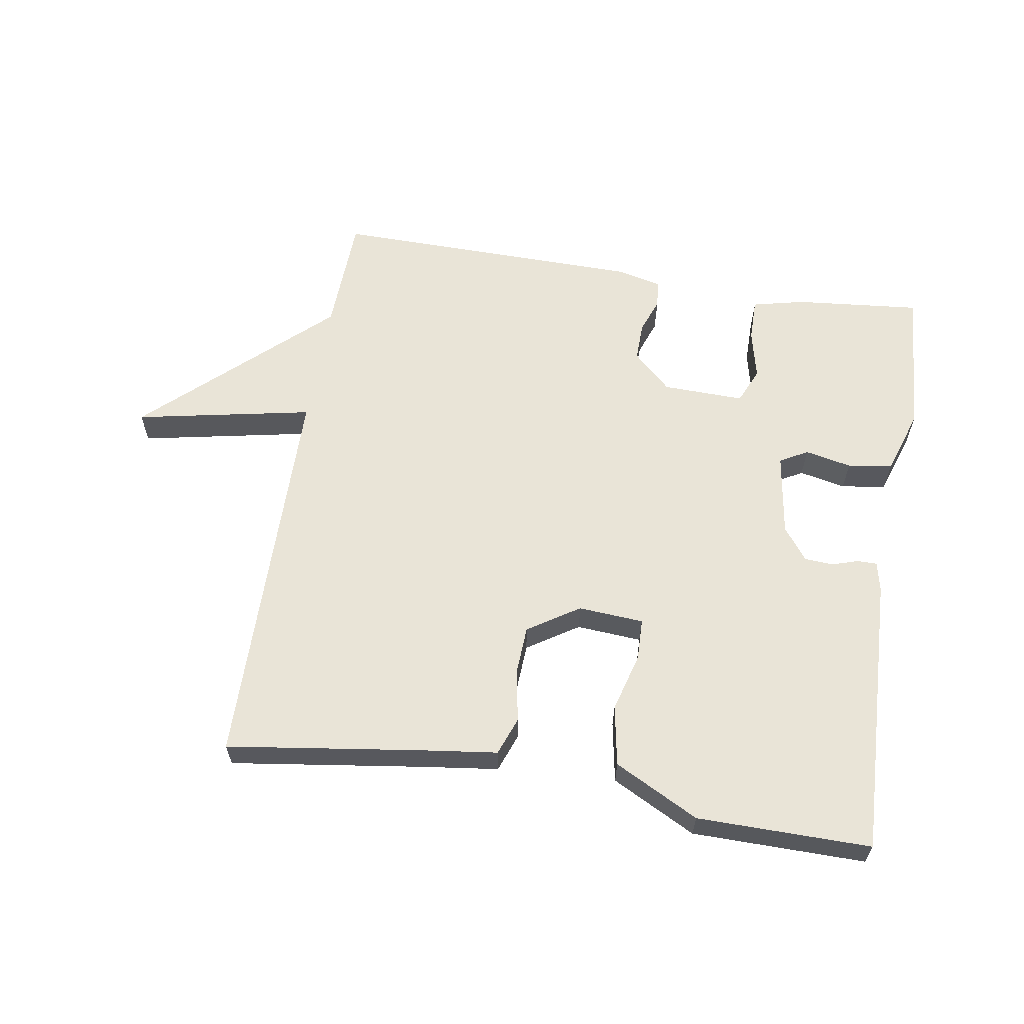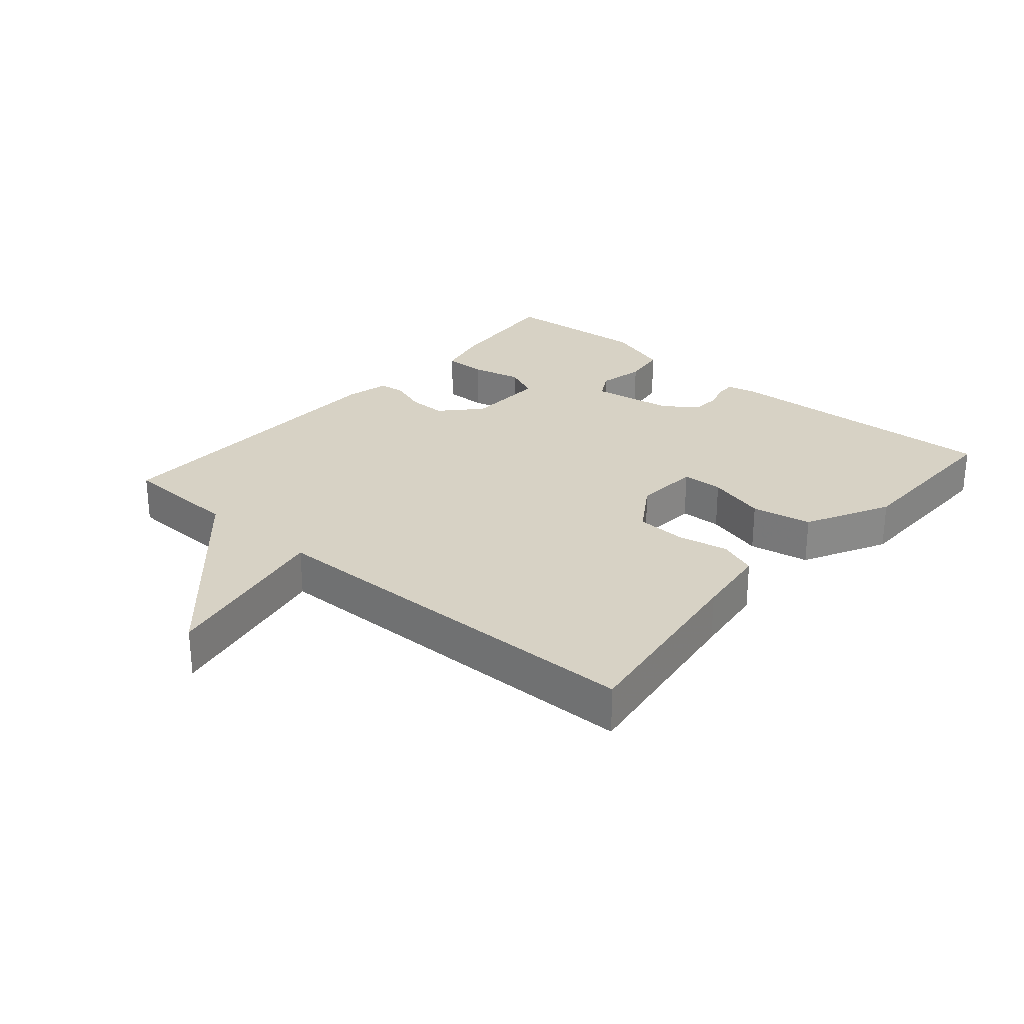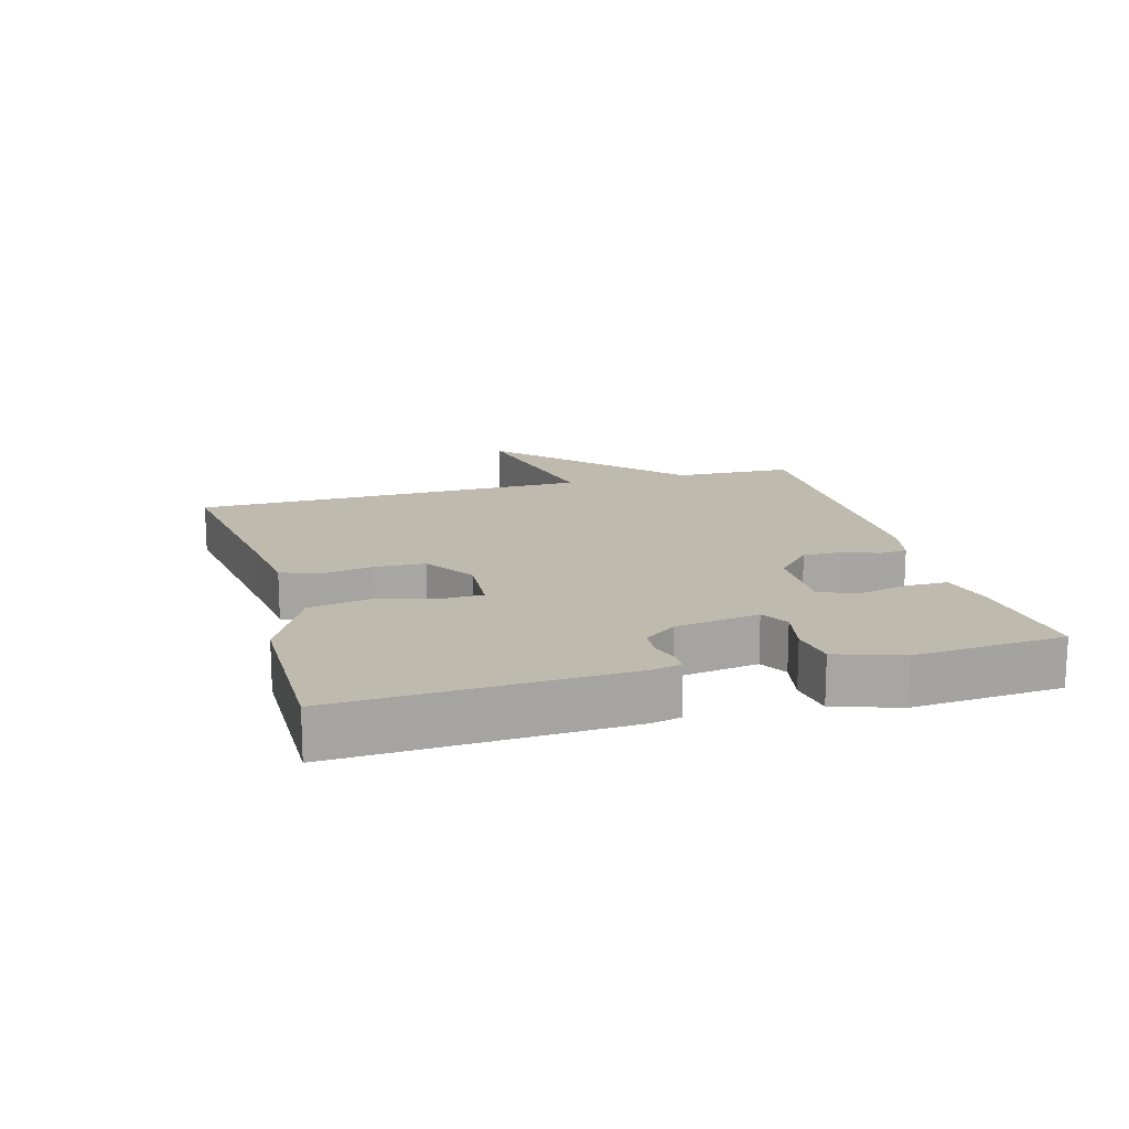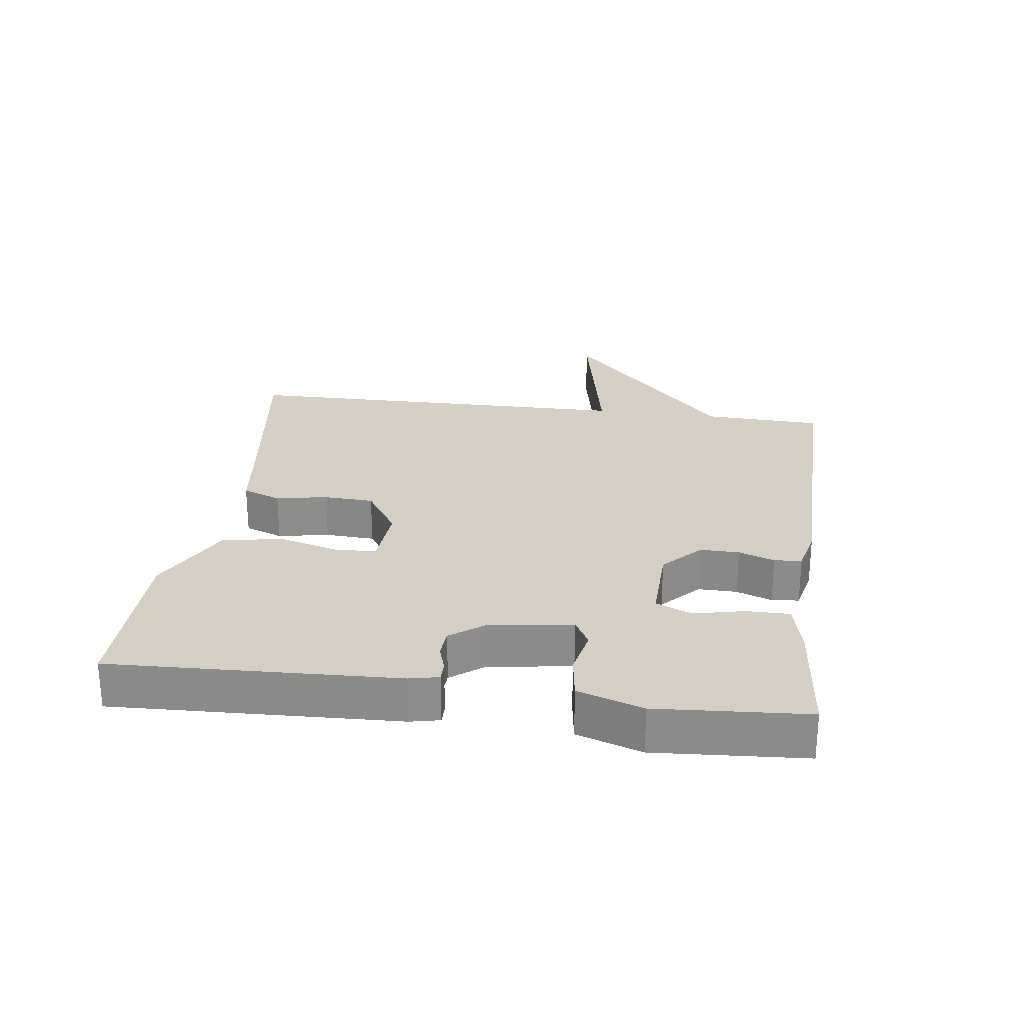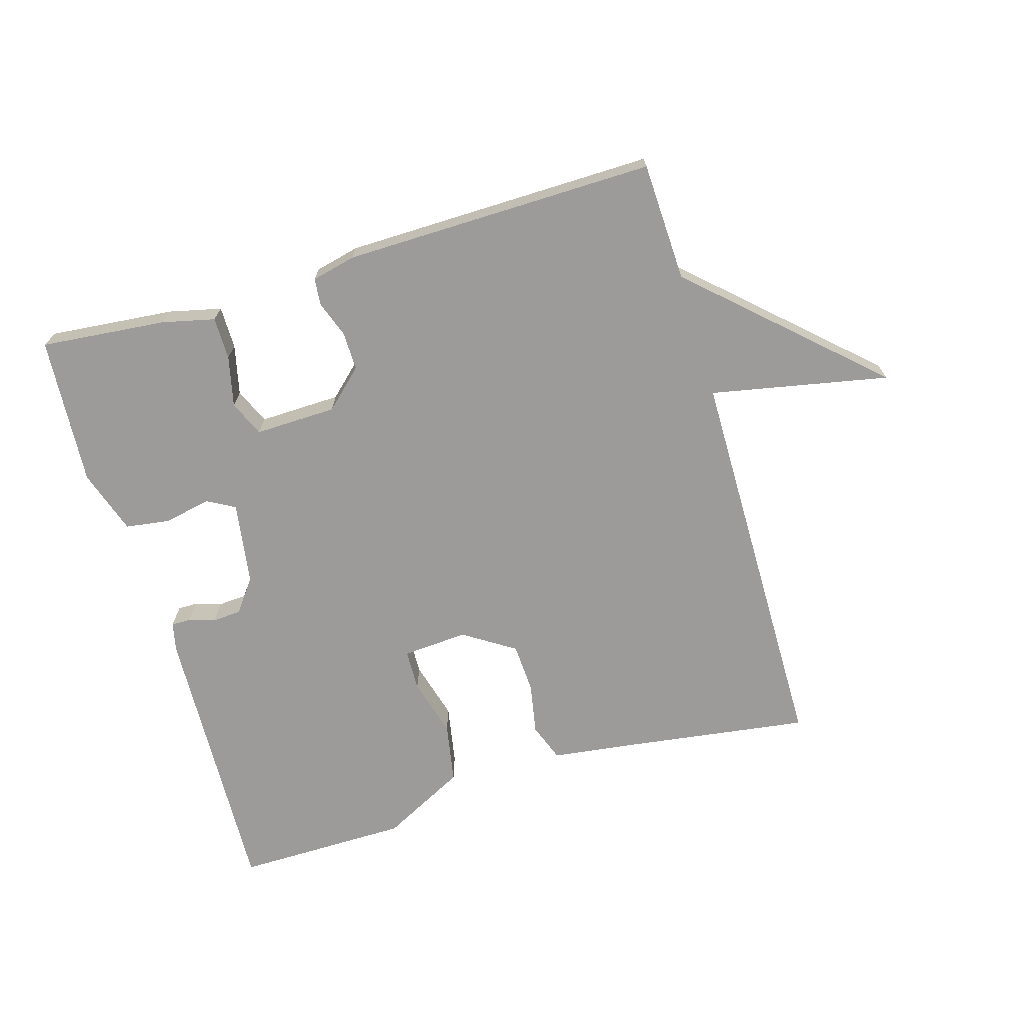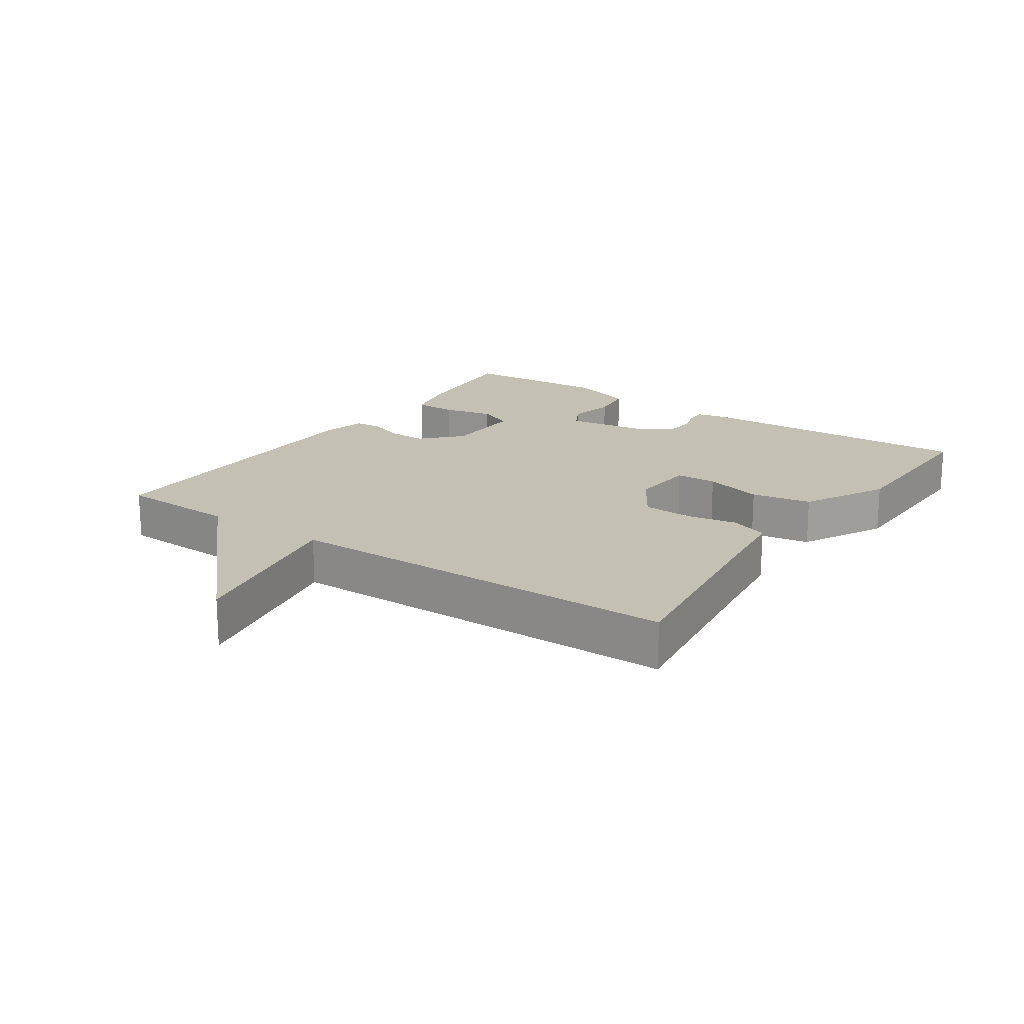
<metadata>
{"format":"obj","ext":"obj","renderer":"f3d","projection":"perspective","resolution":1024,"background":"white","views":[{"elev":61.1,"azim":-170.7,"up":"+Y"},{"elev":27.2,"azim":130.8,"up":"+Y"},{"elev":15.6,"azim":-105.8,"up":"+Y"},{"elev":25.8,"azim":-82.3,"up":"+Y"},{"elev":-69.9,"azim":16.6,"up":"+Y"},{"elev":18.4,"azim":124.7,"up":"+Y"}]}
</metadata>
<code>
v -0.5 0.07 -0.5
v -0.482 0.07 -0.063
v -0.472 0.07 -0.018
v -0.442 0.07 -0.018
v -0.401 0.07 -0.031
v -0.357 0.07 -0.028
v -0.319 0.07 0.022
v -0.299 0.07 0.151
v -0.342 0.07 0.175
v -0.414 0.07 0.16
v -0.483 0.07 0.17
v -0.516 0.07 0.27
v -0.5 0.07 0.5
v -0.306 0.07 0.481
v -0.225 0.07 0.462
v -0.225 0.07 0.396
v -0.243 0.07 0.318
v -0.219 0.07 0.263
v -0.093 0.07 0.266
v -0.034 0.07 0.321
v -0.035 0.07 0.381
v -0.055 0.07 0.436
v -0.051 0.07 0.478
v 0.017 0.07 0.494
v 0.5 0.07 0.5
v 0.507 0.07 0.316
v 0.782 0.07 0.061
v 0.507 0.07 0.116
v 0.5 0.07 -0.5
v 0.198 0.07 -0.457
v 0.083 0.07 -0.442
v 0.061 0.07 -0.383
v 0.076 0.07 -0.304
v 0.072 0.07 -0.227
v -0.007 0.07 -0.176
v -0.108 0.07 -0.183
v -0.11 0.07 -0.247
v -0.085 0.07 -0.338
v -0.102 0.07 -0.431
v -0.232 0.07 -0.498
v -0.5 0 -0.5
v -0.482 0 -0.063
v -0.472 0 -0.018
v -0.442 0 -0.018
v -0.401 0 -0.031
v -0.357 0 -0.028
v -0.319 0 0.022
v -0.299 0 0.151
v -0.342 0 0.175
v -0.414 0 0.16
v -0.483 0 0.17
v -0.516 0 0.27
v -0.5 0 0.5
v -0.306 0 0.481
v -0.225 0 0.462
v -0.225 0 0.396
v -0.243 0 0.318
v -0.219 0 0.263
v -0.093 0 0.266
v -0.034 0 0.321
v -0.035 0 0.381
v -0.055 0 0.436
v -0.051 0 0.478
v 0.017 0 0.494
v 0.5 0 0.5
v 0.507 0 0.316
v 0.782 0 0.061
v 0.507 0 0.116
v 0.5 0 -0.5
v 0.198 0 -0.457
v 0.083 0 -0.442
v 0.061 0 -0.383
v 0.076 0 -0.304
v 0.072 0 -0.227
v -0.007 0 -0.176
v -0.108 0 -0.183
v -0.11 0 -0.247
v -0.085 0 -0.338
v -0.102 0 -0.431
v -0.232 0 -0.498
f 3 4 5
f 2 3 5
f 1 2 5
f 40 1 5
f 39 40 5
f 38 39 5
f 37 38 5
f 36 37 5 6
f 35 36 6 7
f 30 31 32 33
f 30 33 34
f 29 30 34
f 28 29 34
f 26 27 28
f 25 26 28
f 24 25 28
f 23 24 28
f 22 23 28
f 21 22 28
f 28 34 35
f 21 28 35
f 20 21 35
f 15 16 17
f 14 15 17
f 13 14 17
f 12 13 17
f 11 12 17
f 10 11 17
f 9 10 17
f 8 9 17 18
f 7 8 18 19
f 7 19 20 35
f 45 44 43
f 45 43 42
f 45 42 41
f 45 41 80
f 45 80 79
f 45 79 78
f 45 78 77
f 46 45 77 76
f 47 46 76 75
f 73 72 71 70
f 74 73 70
f 74 70 69
f 74 69 68
f 68 67 66
f 68 66 65
f 68 65 64
f 68 64 63
f 68 63 62
f 68 62 61
f 75 74 68
f 75 68 61
f 75 61 60
f 57 56 55
f 57 55 54
f 57 54 53
f 57 53 52
f 57 52 51
f 57 51 50
f 57 50 49
f 58 57 49 48
f 59 58 48 47
f 75 60 59 47
f 1 41 42 2
f 2 42 43 3
f 3 43 44 4
f 4 44 45 5
f 5 45 46 6
f 6 46 47 7
f 7 47 48 8
f 8 48 49 9
f 9 49 50 10
f 10 50 51 11
f 11 51 52 12
f 12 52 53 13
f 13 53 54 14
f 14 54 55 15
f 15 55 56 16
f 16 56 57 17
f 17 57 58 18
f 18 58 59 19
f 19 59 60 20
f 20 60 61 21
f 21 61 62 22
f 22 62 63 23
f 23 63 64 24
f 24 64 65 25
f 25 65 66 26
f 26 66 67 27
f 27 67 68 28
f 28 68 69 29
f 29 69 70 30
f 30 70 71 31
f 31 71 72 32
f 32 72 73 33
f 33 73 74 34
f 34 74 75 35
f 35 75 76 36
f 36 76 77 37
f 37 77 78 38
f 38 78 79 39
f 39 79 80 40
f 40 80 41 1

</code>
